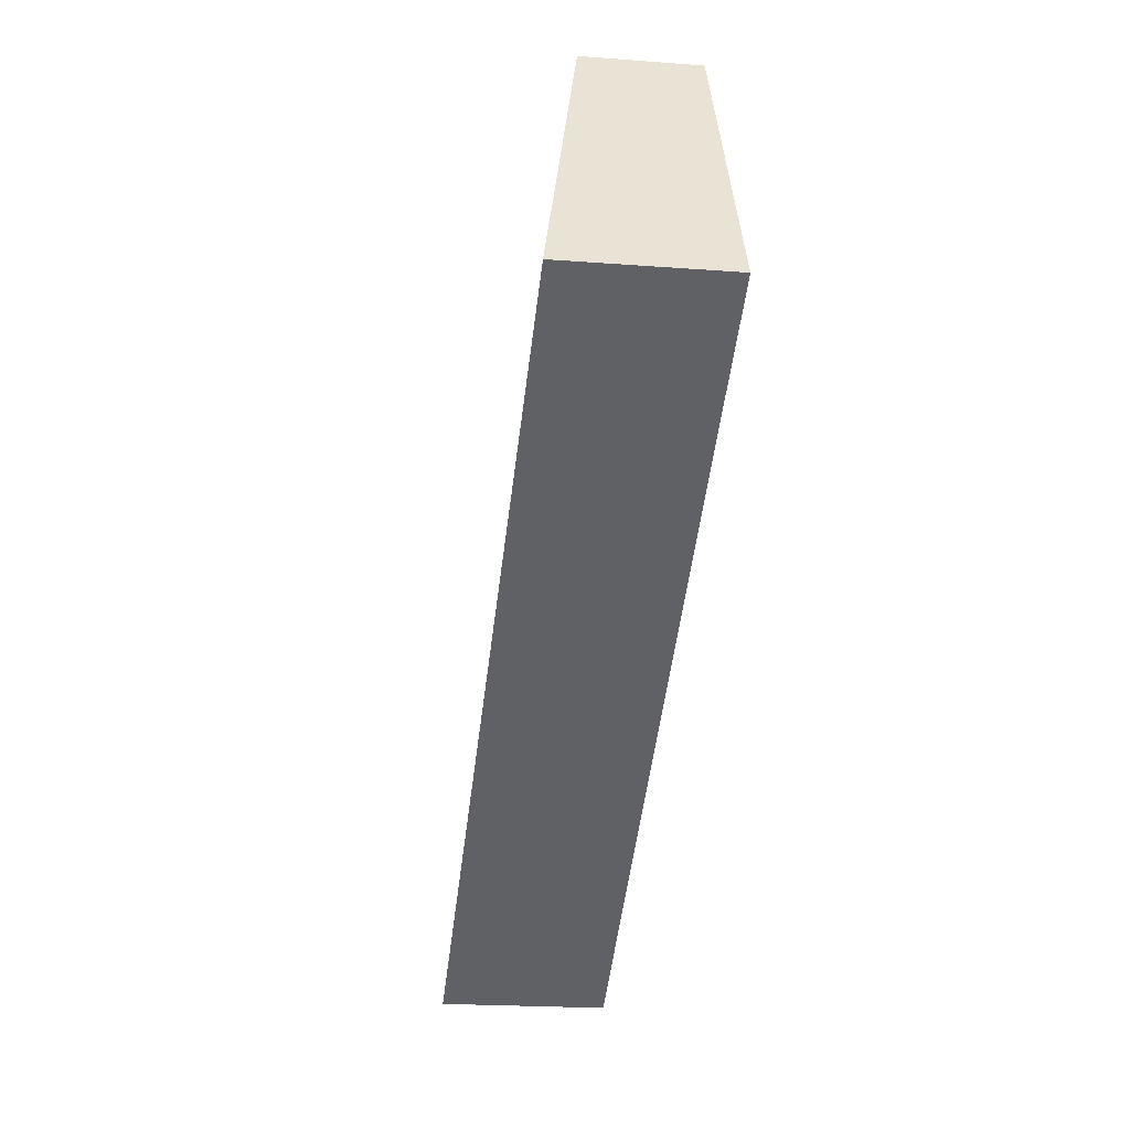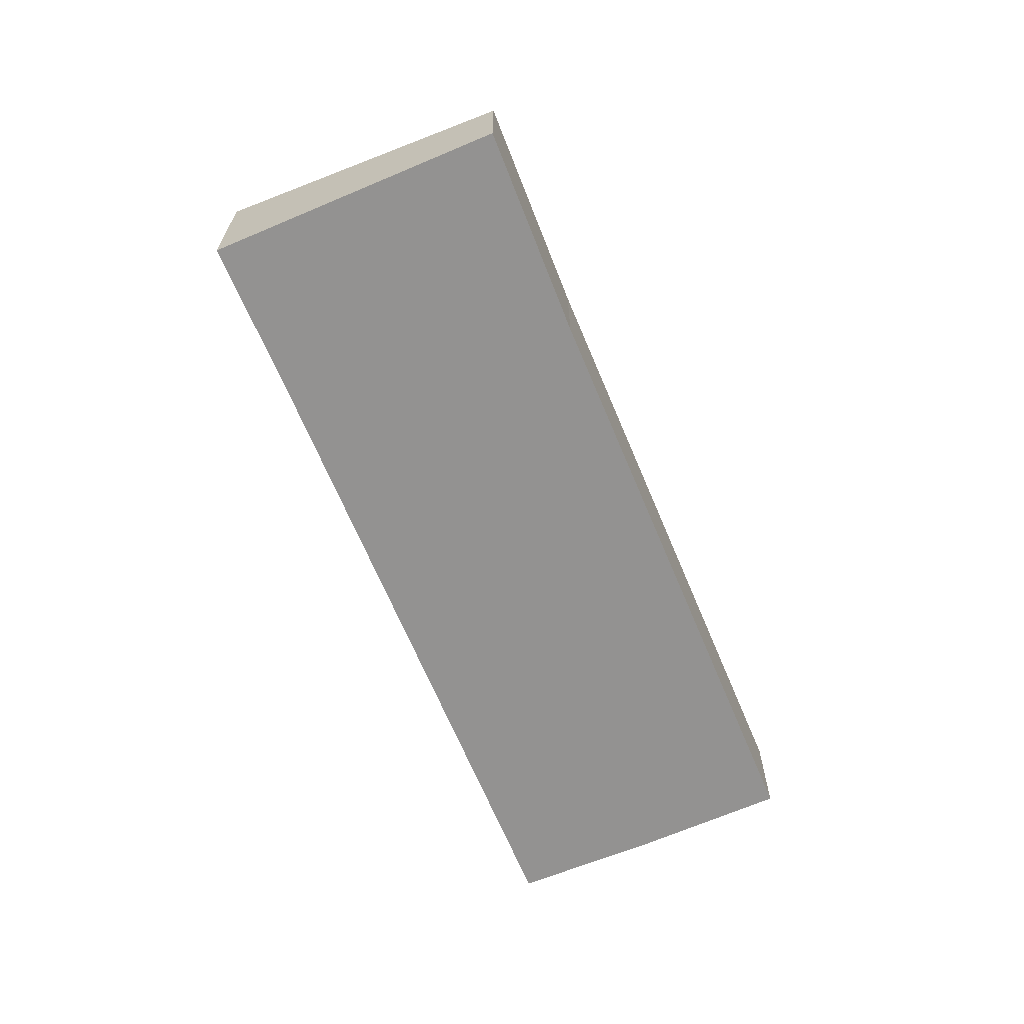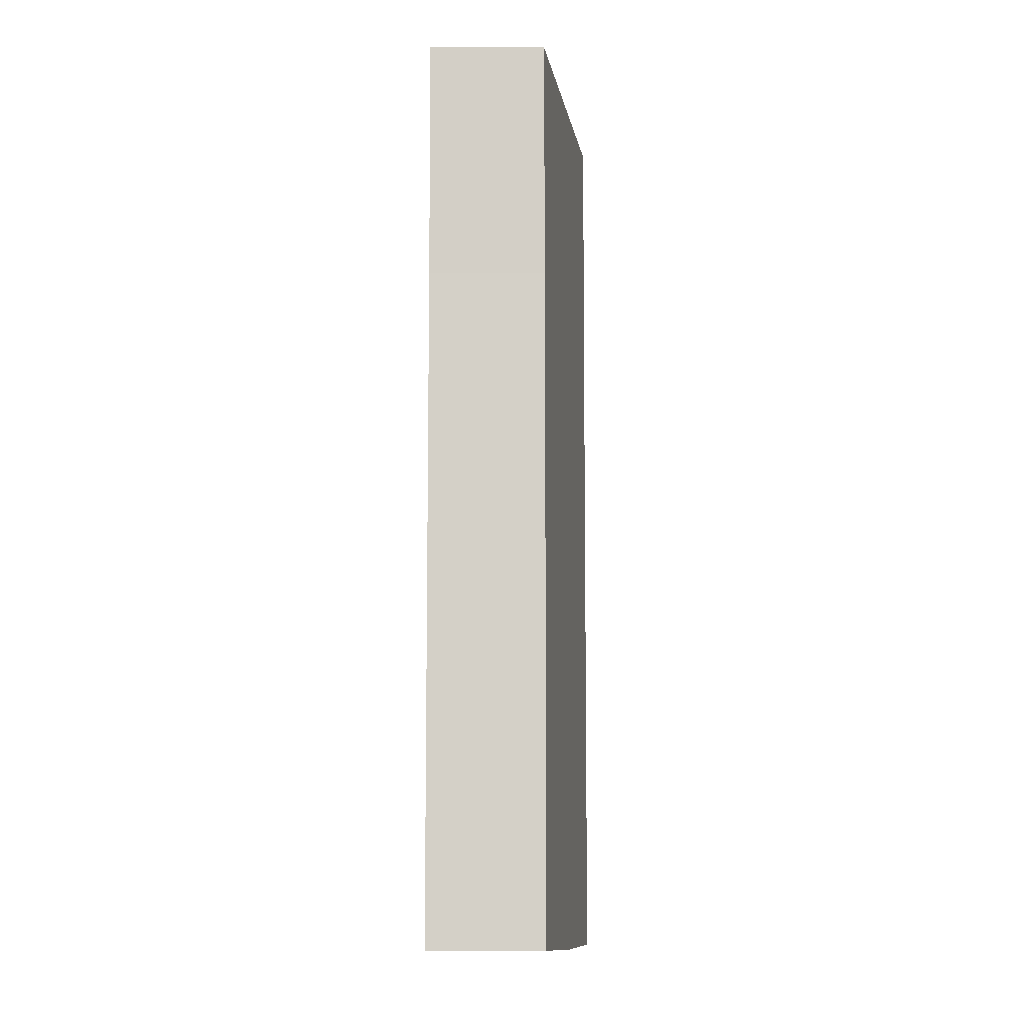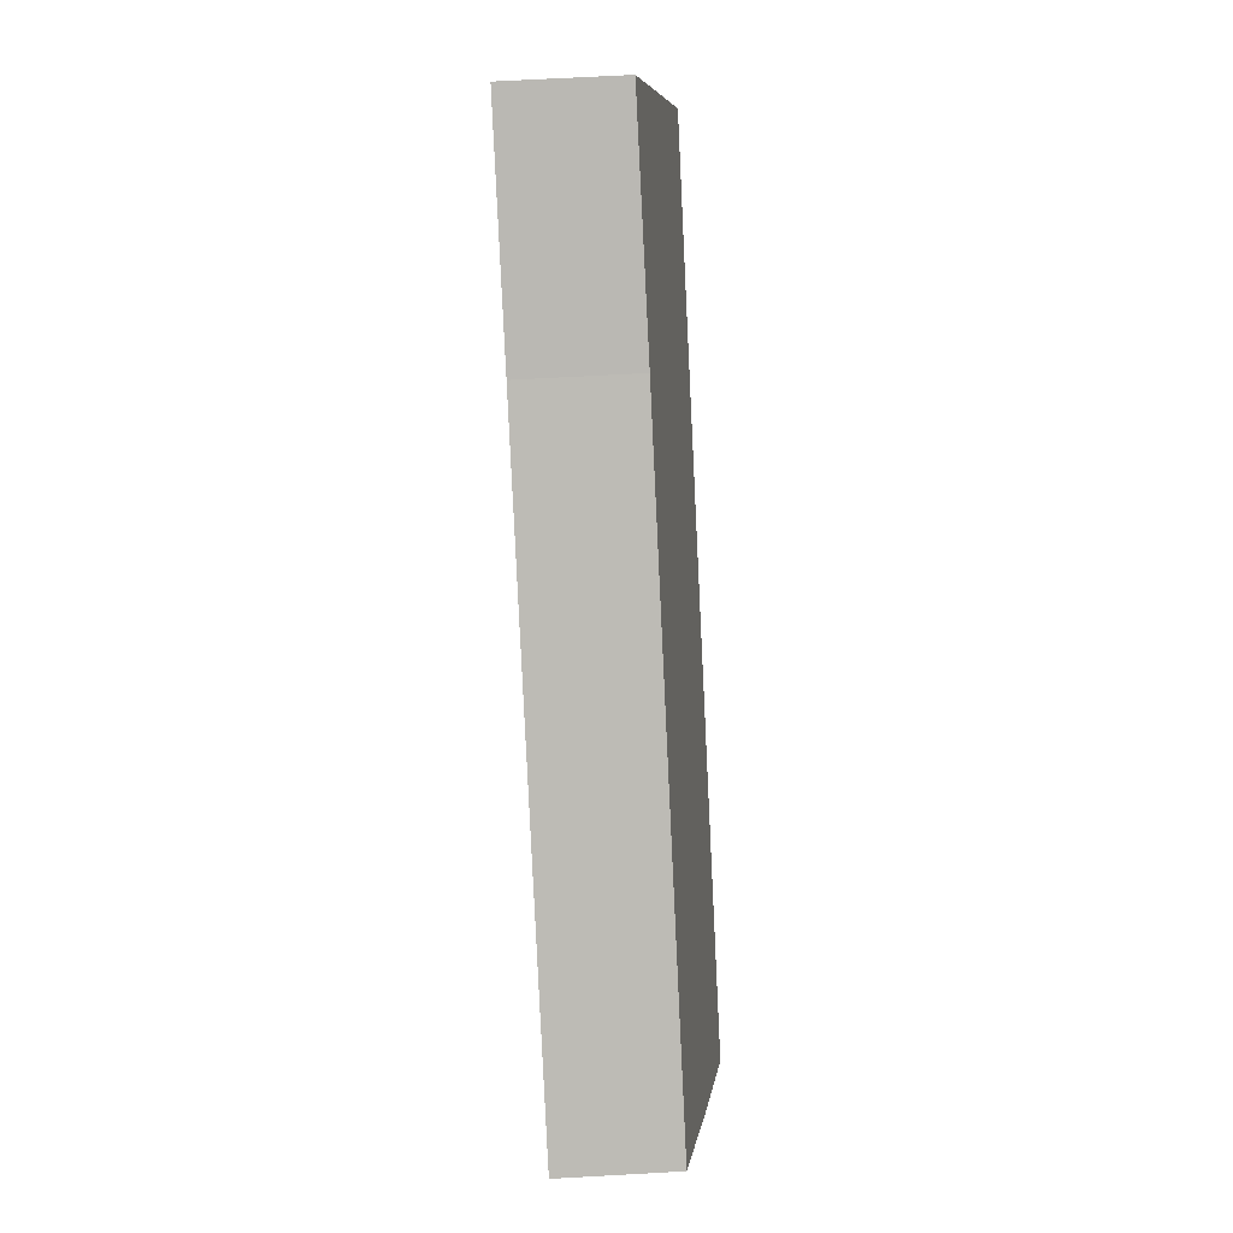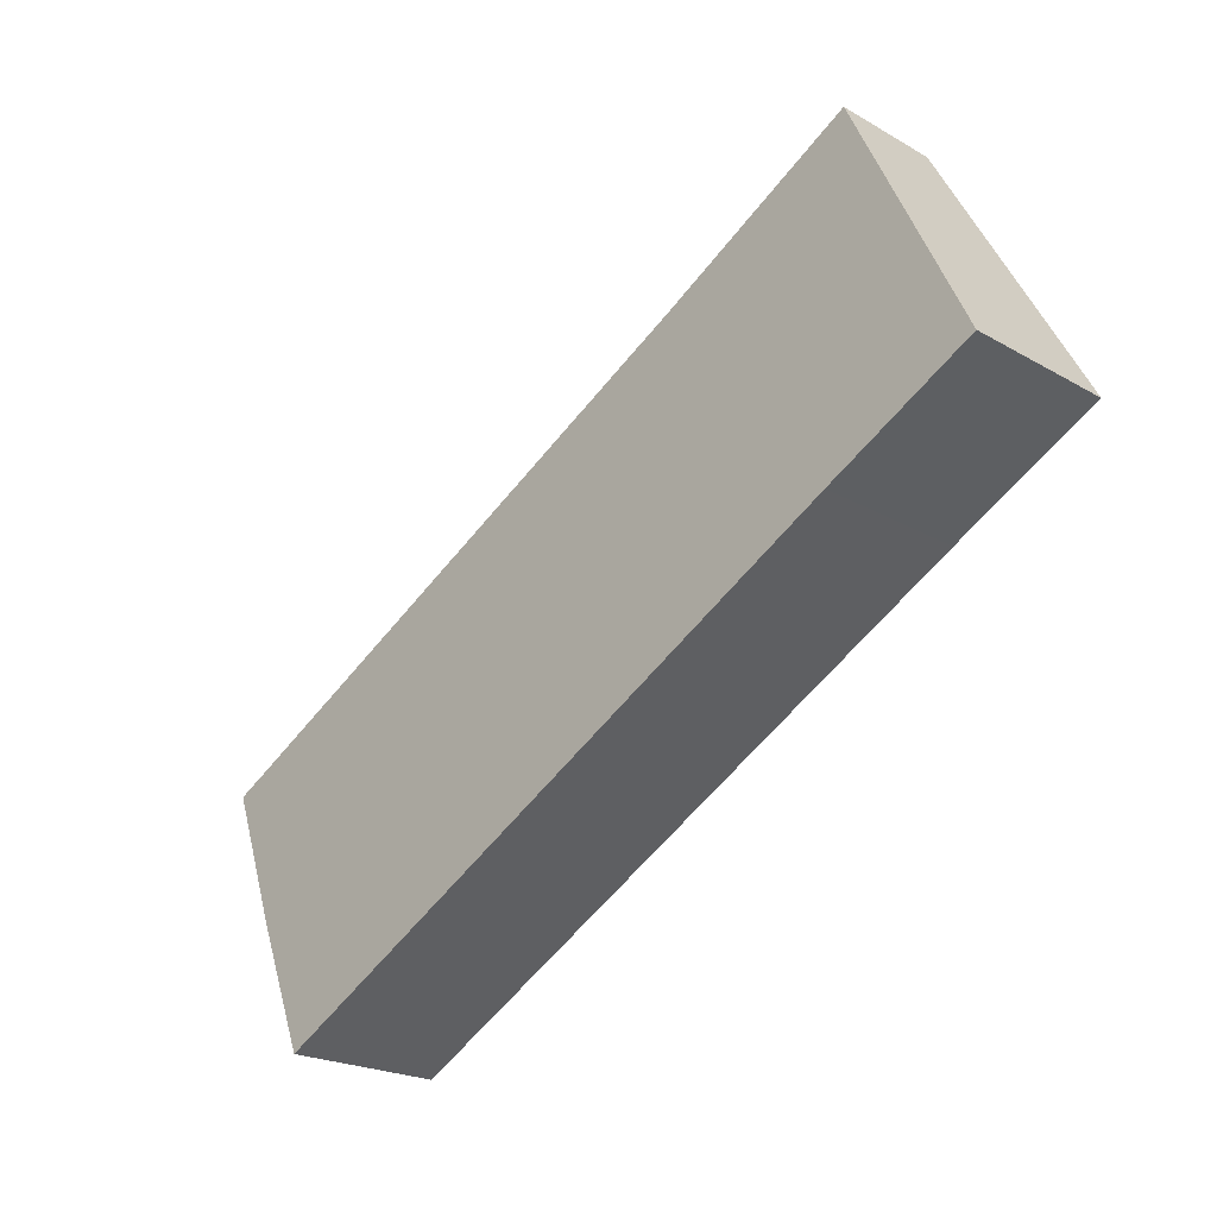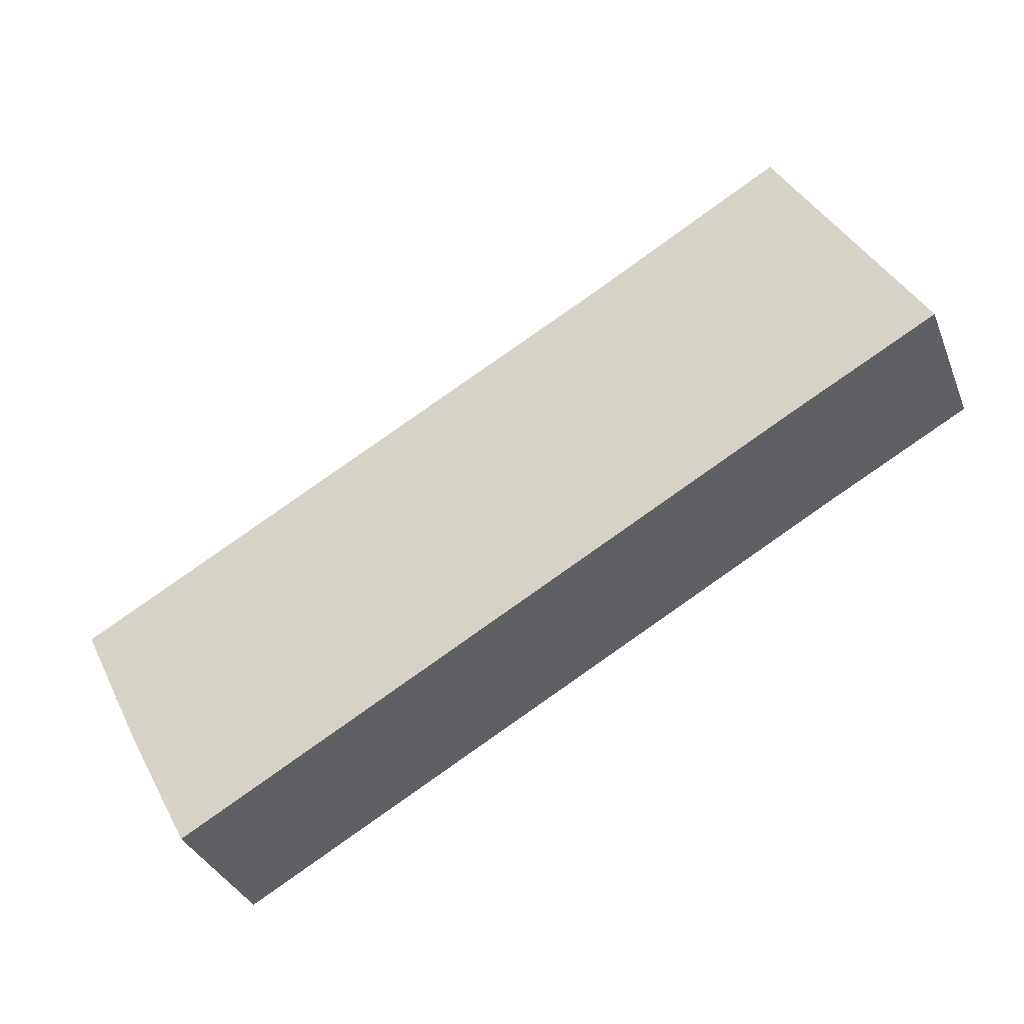
<metadata>
{"format":"obj","ext":"obj","renderer":"f3d","projection":"perspective","resolution":1024,"background":"white","views":[{"elev":-20.6,"azim":-97.9,"up":"+Z"},{"elev":-66.4,"azim":-38.0,"up":"+Y"},{"elev":50.7,"azim":90.0,"up":"+Z"},{"elev":67.0,"azim":86.8,"up":"+Z"},{"elev":-21.3,"azim":-135.7,"up":"+Z"},{"elev":-34.0,"azim":-160.4,"up":"+Z"}]}
</metadata>
<code>
v  3.733 2.695 6.765
v  3.584 3.865 -1.974
v  0 3.874 2.372e-16
v  18.33 3.859 -10.31
v  8.498 2.71 3.943
v  22.05 2.695 -3.655
v  20.22 3.284 -7.052
v  20.22 4.318e-16 -7.052
v  22.05 2.238e-16 -3.655
v  18.33 6.316e-16 -10.31
v  3.584 1.209e-16 -1.974
v  0 0 0
v  3.733 -4.142e-16 6.765
v  8.498 -2.414e-16 3.943
g defaultobject
f 1 2 3
f 2 1 4
f 4 1 5
f 4 5 6
f 4 6 7
f 6 8 7
f 8 6 9
f 7 10 4
f 10 7 8
f 10 2 4
f 2 10 11
f 2 11 3
f 3 11 12
f 12 1 3
f 1 12 13
f 14 6 5
f 6 14 9
f 1 14 5
f 14 1 13
f 11 13 12
f 13 11 14
f 14 11 10
f 14 10 9
f 9 10 8

</code>
